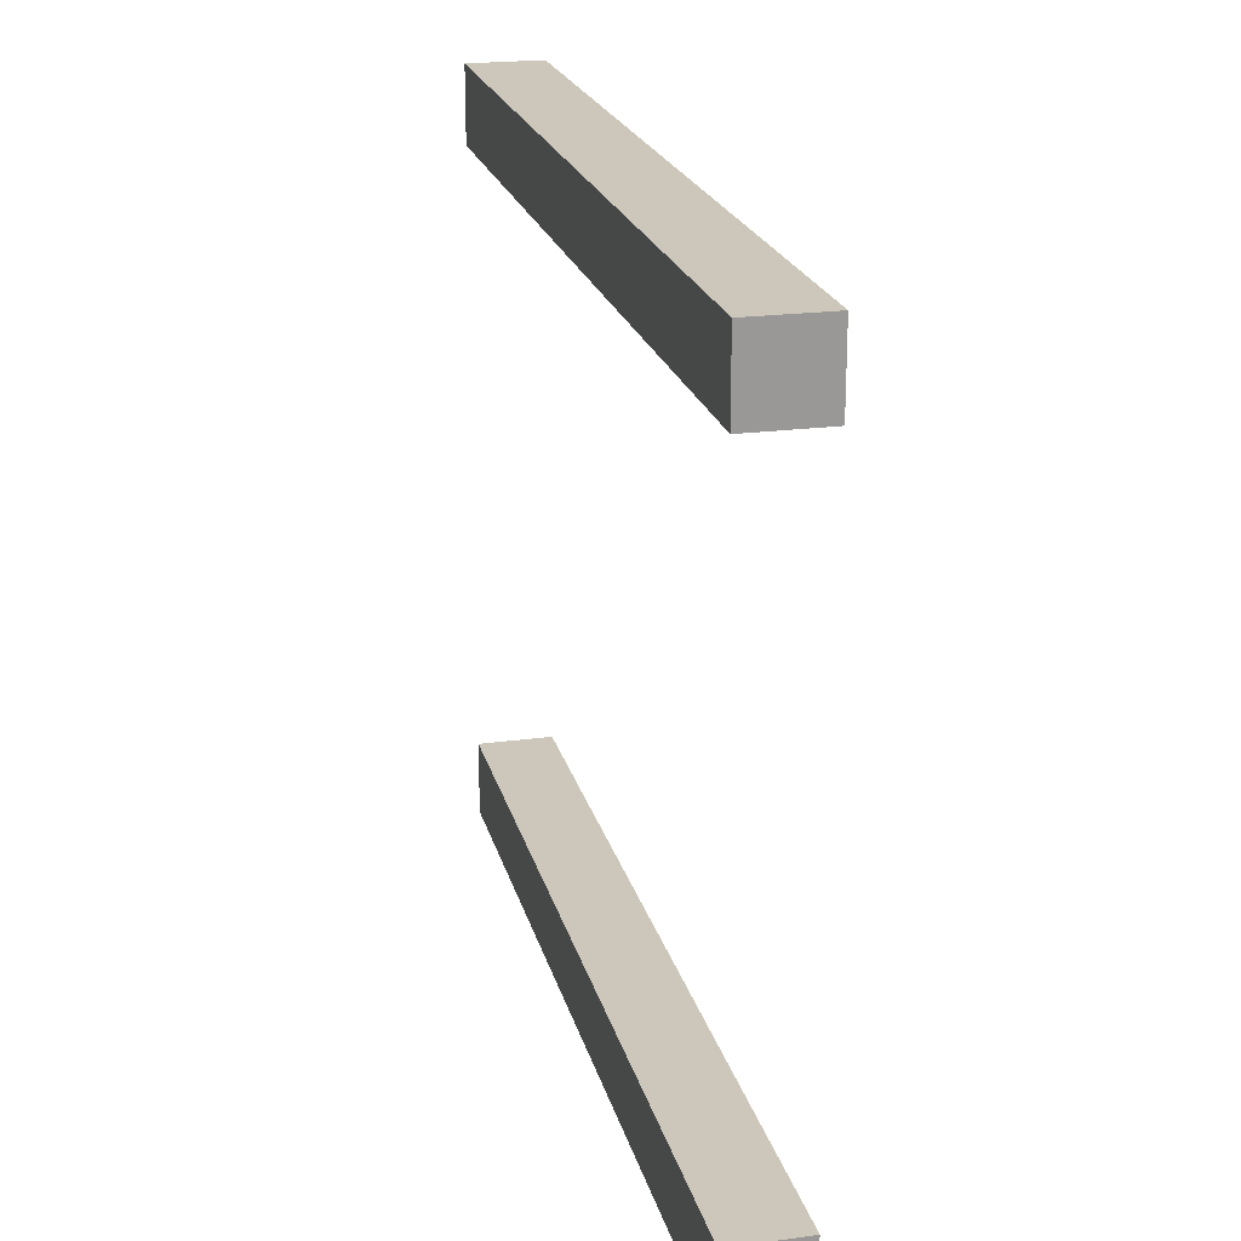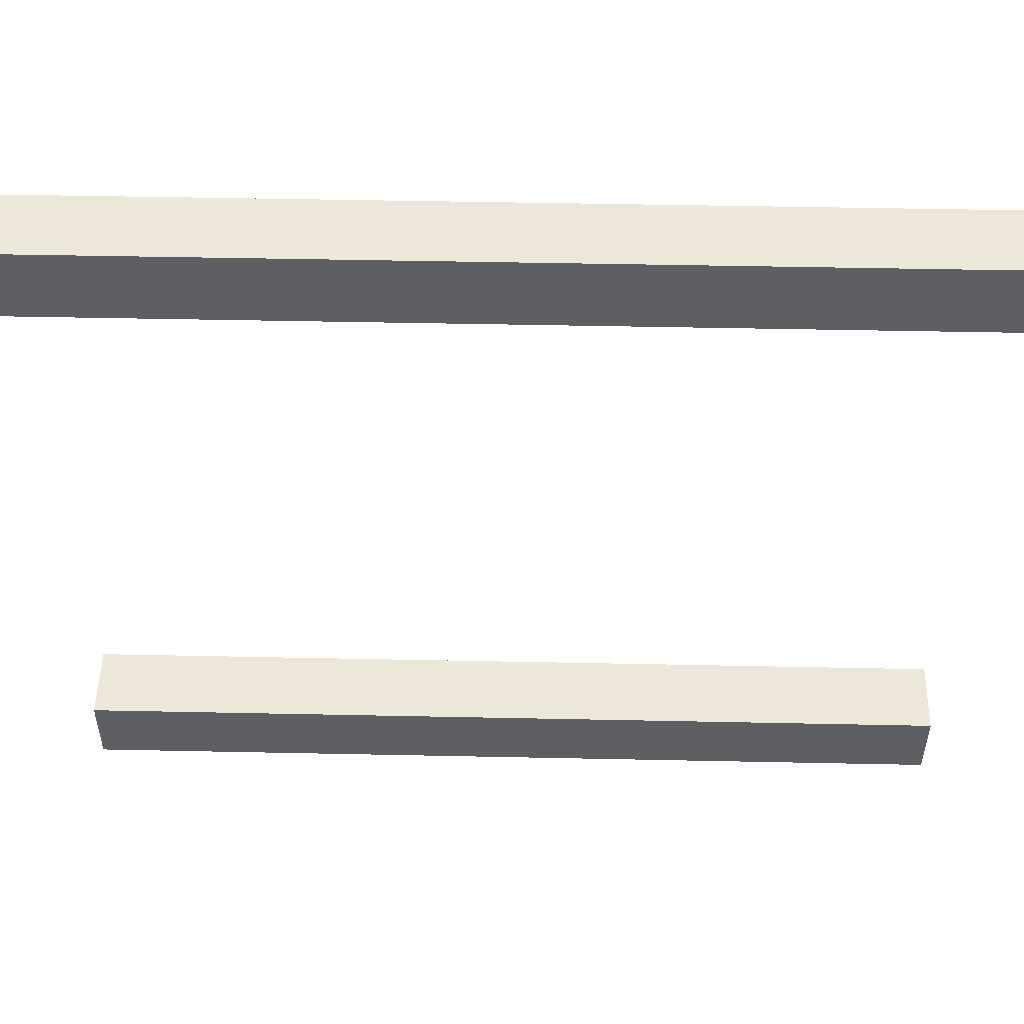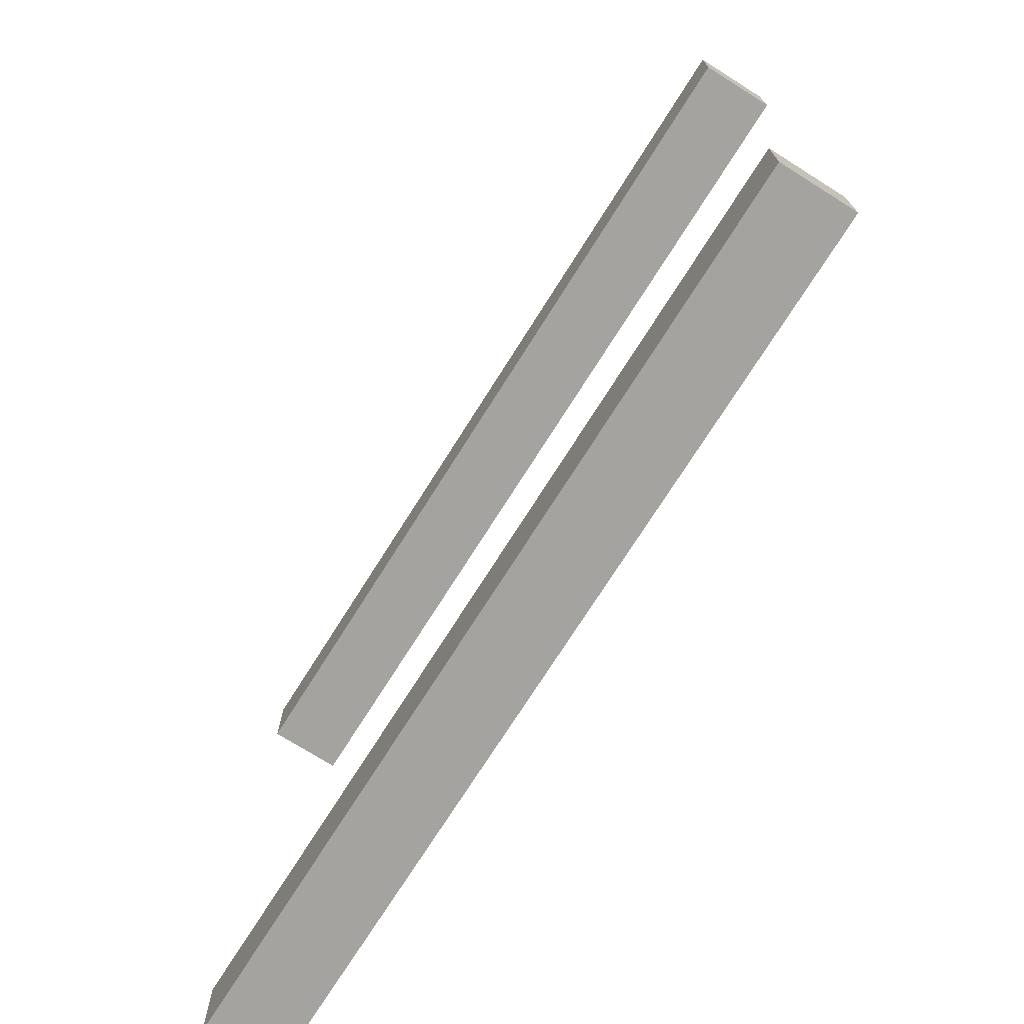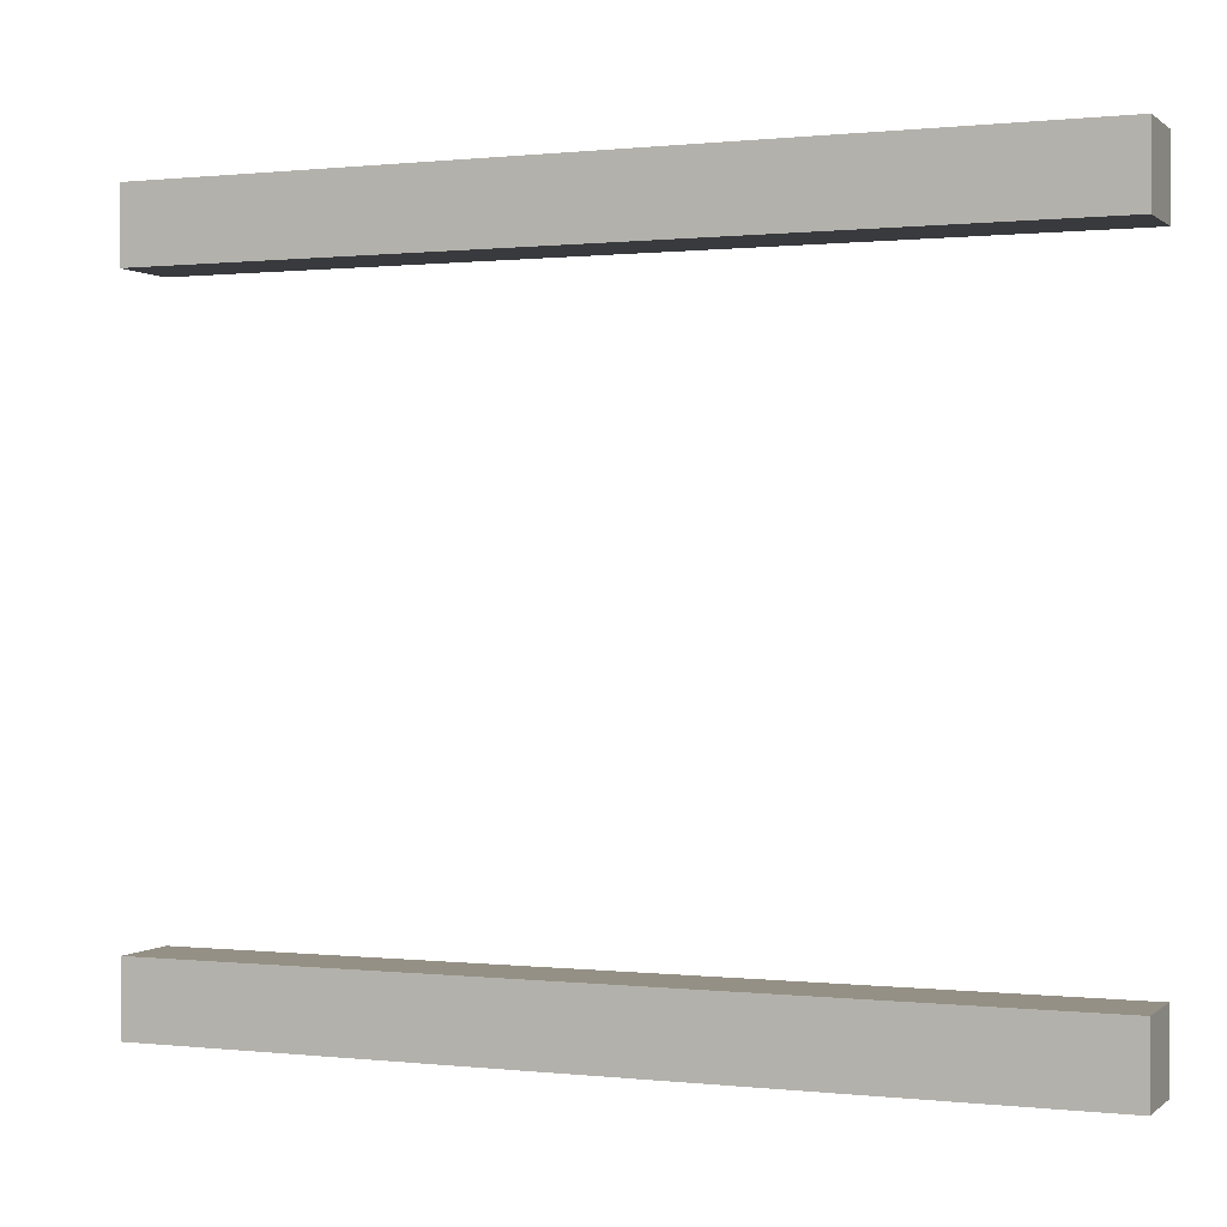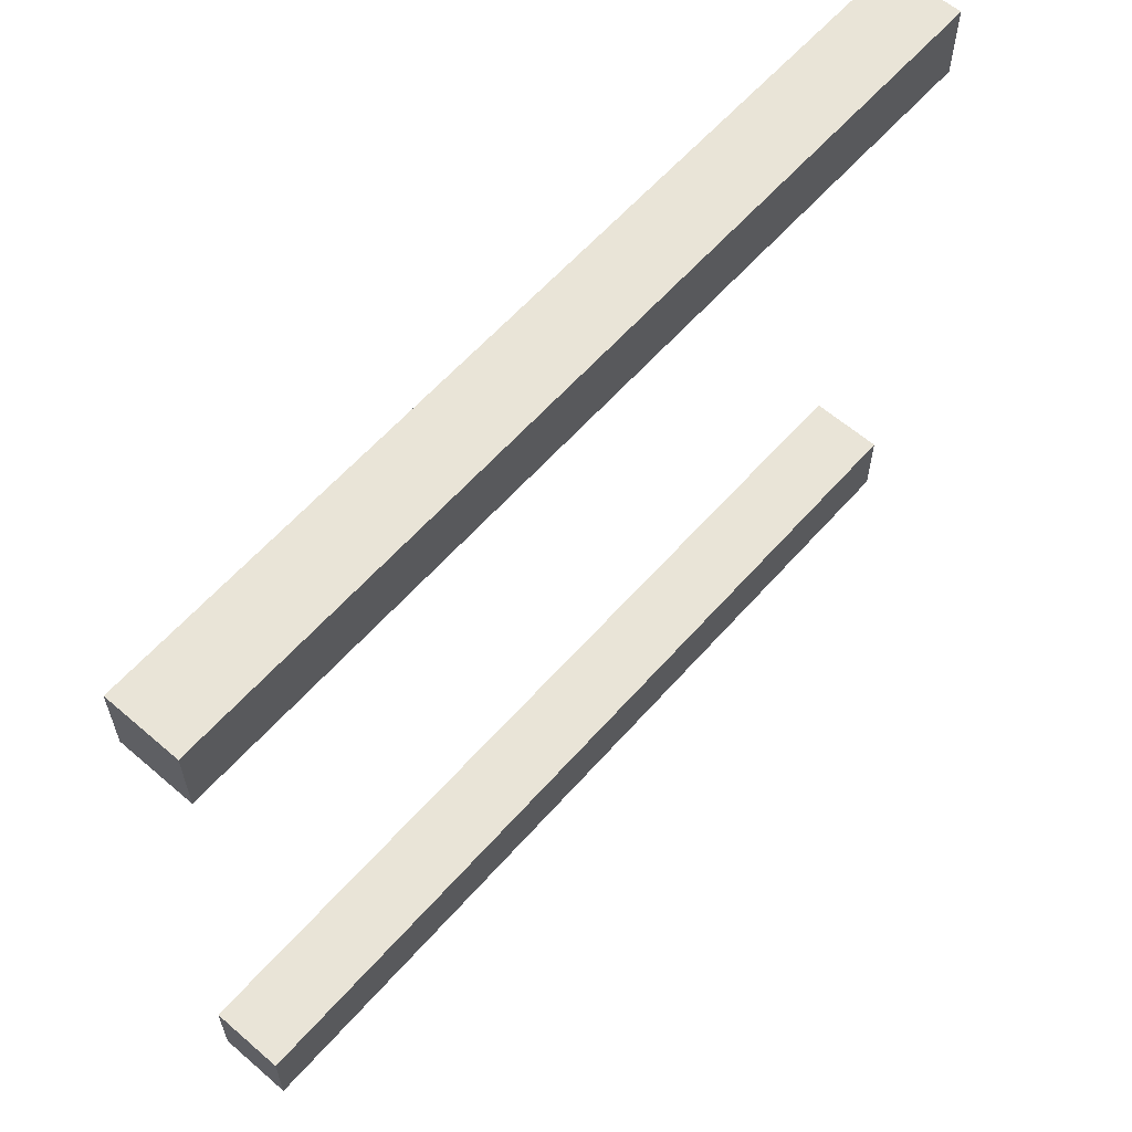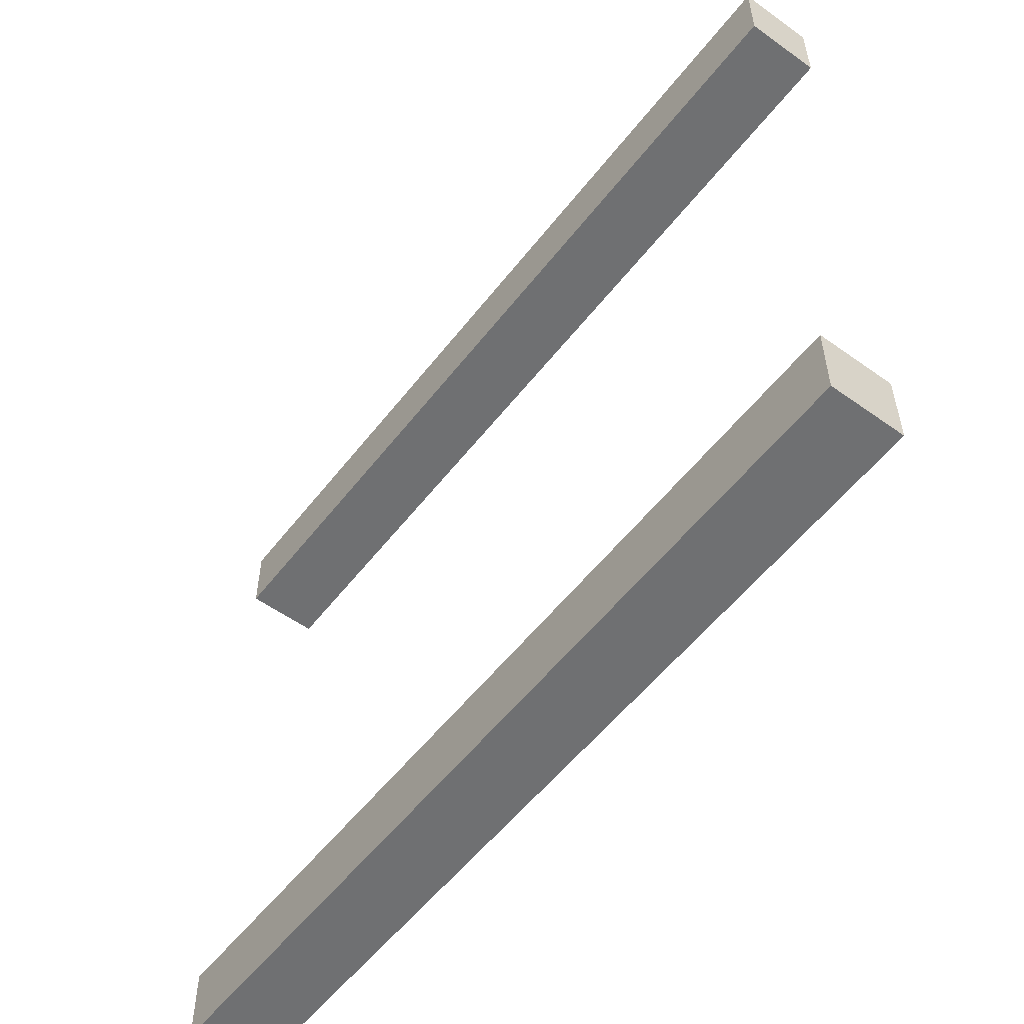
<metadata>
{"format":"obj","ext":"obj","renderer":"f3d","projection":"perspective","resolution":1024,"background":"white","views":[{"elev":21.4,"azim":-103.5,"up":"+Y"},{"elev":50.0,"azim":-178.7,"up":"+Y"},{"elev":-72.9,"azim":-122.2,"up":"+Y"},{"elev":0.4,"azim":-157.6,"up":"+Y"},{"elev":60.9,"azim":131.3,"up":"+Y"},{"elev":-54.8,"azim":-127.1,"up":"+Y"}]}
</metadata>
<code>
o street_fence_fulllink.obj
v 0.375 0.8125 0.03125
v 0.375 0.8125 -0.03125
v -0.375 0.8125 -0.03125
v -0.375 0.8125 0.03125
v -0.375 0.75 0.03125
v -0.375 0.75 -0.03125
v 0.375 0.75 -0.03125
v 0.375 0.75 0.03125
v 0.375 0.25 0.03125
v 0.375 0.25 -0.03125
v -0.375 0.25 -0.03125
v -0.375 0.25 0.03125
v -0.375 0.1875 0.03125
v -0.375 0.1875 -0.03125
v 0.375 0.1875 -0.03125
v 0.375 0.1875 0.03125
f 1 2 3 4
f 5 6 7 8
f 2 1 8 7
f 4 3 6 5
f 3 2 7 6
f 1 4 5 8
f 9 10 11 12
f 13 14 15 16
f 10 9 16 15
f 12 11 14 13
f 11 10 15 14
f 9 12 13 16

</code>
